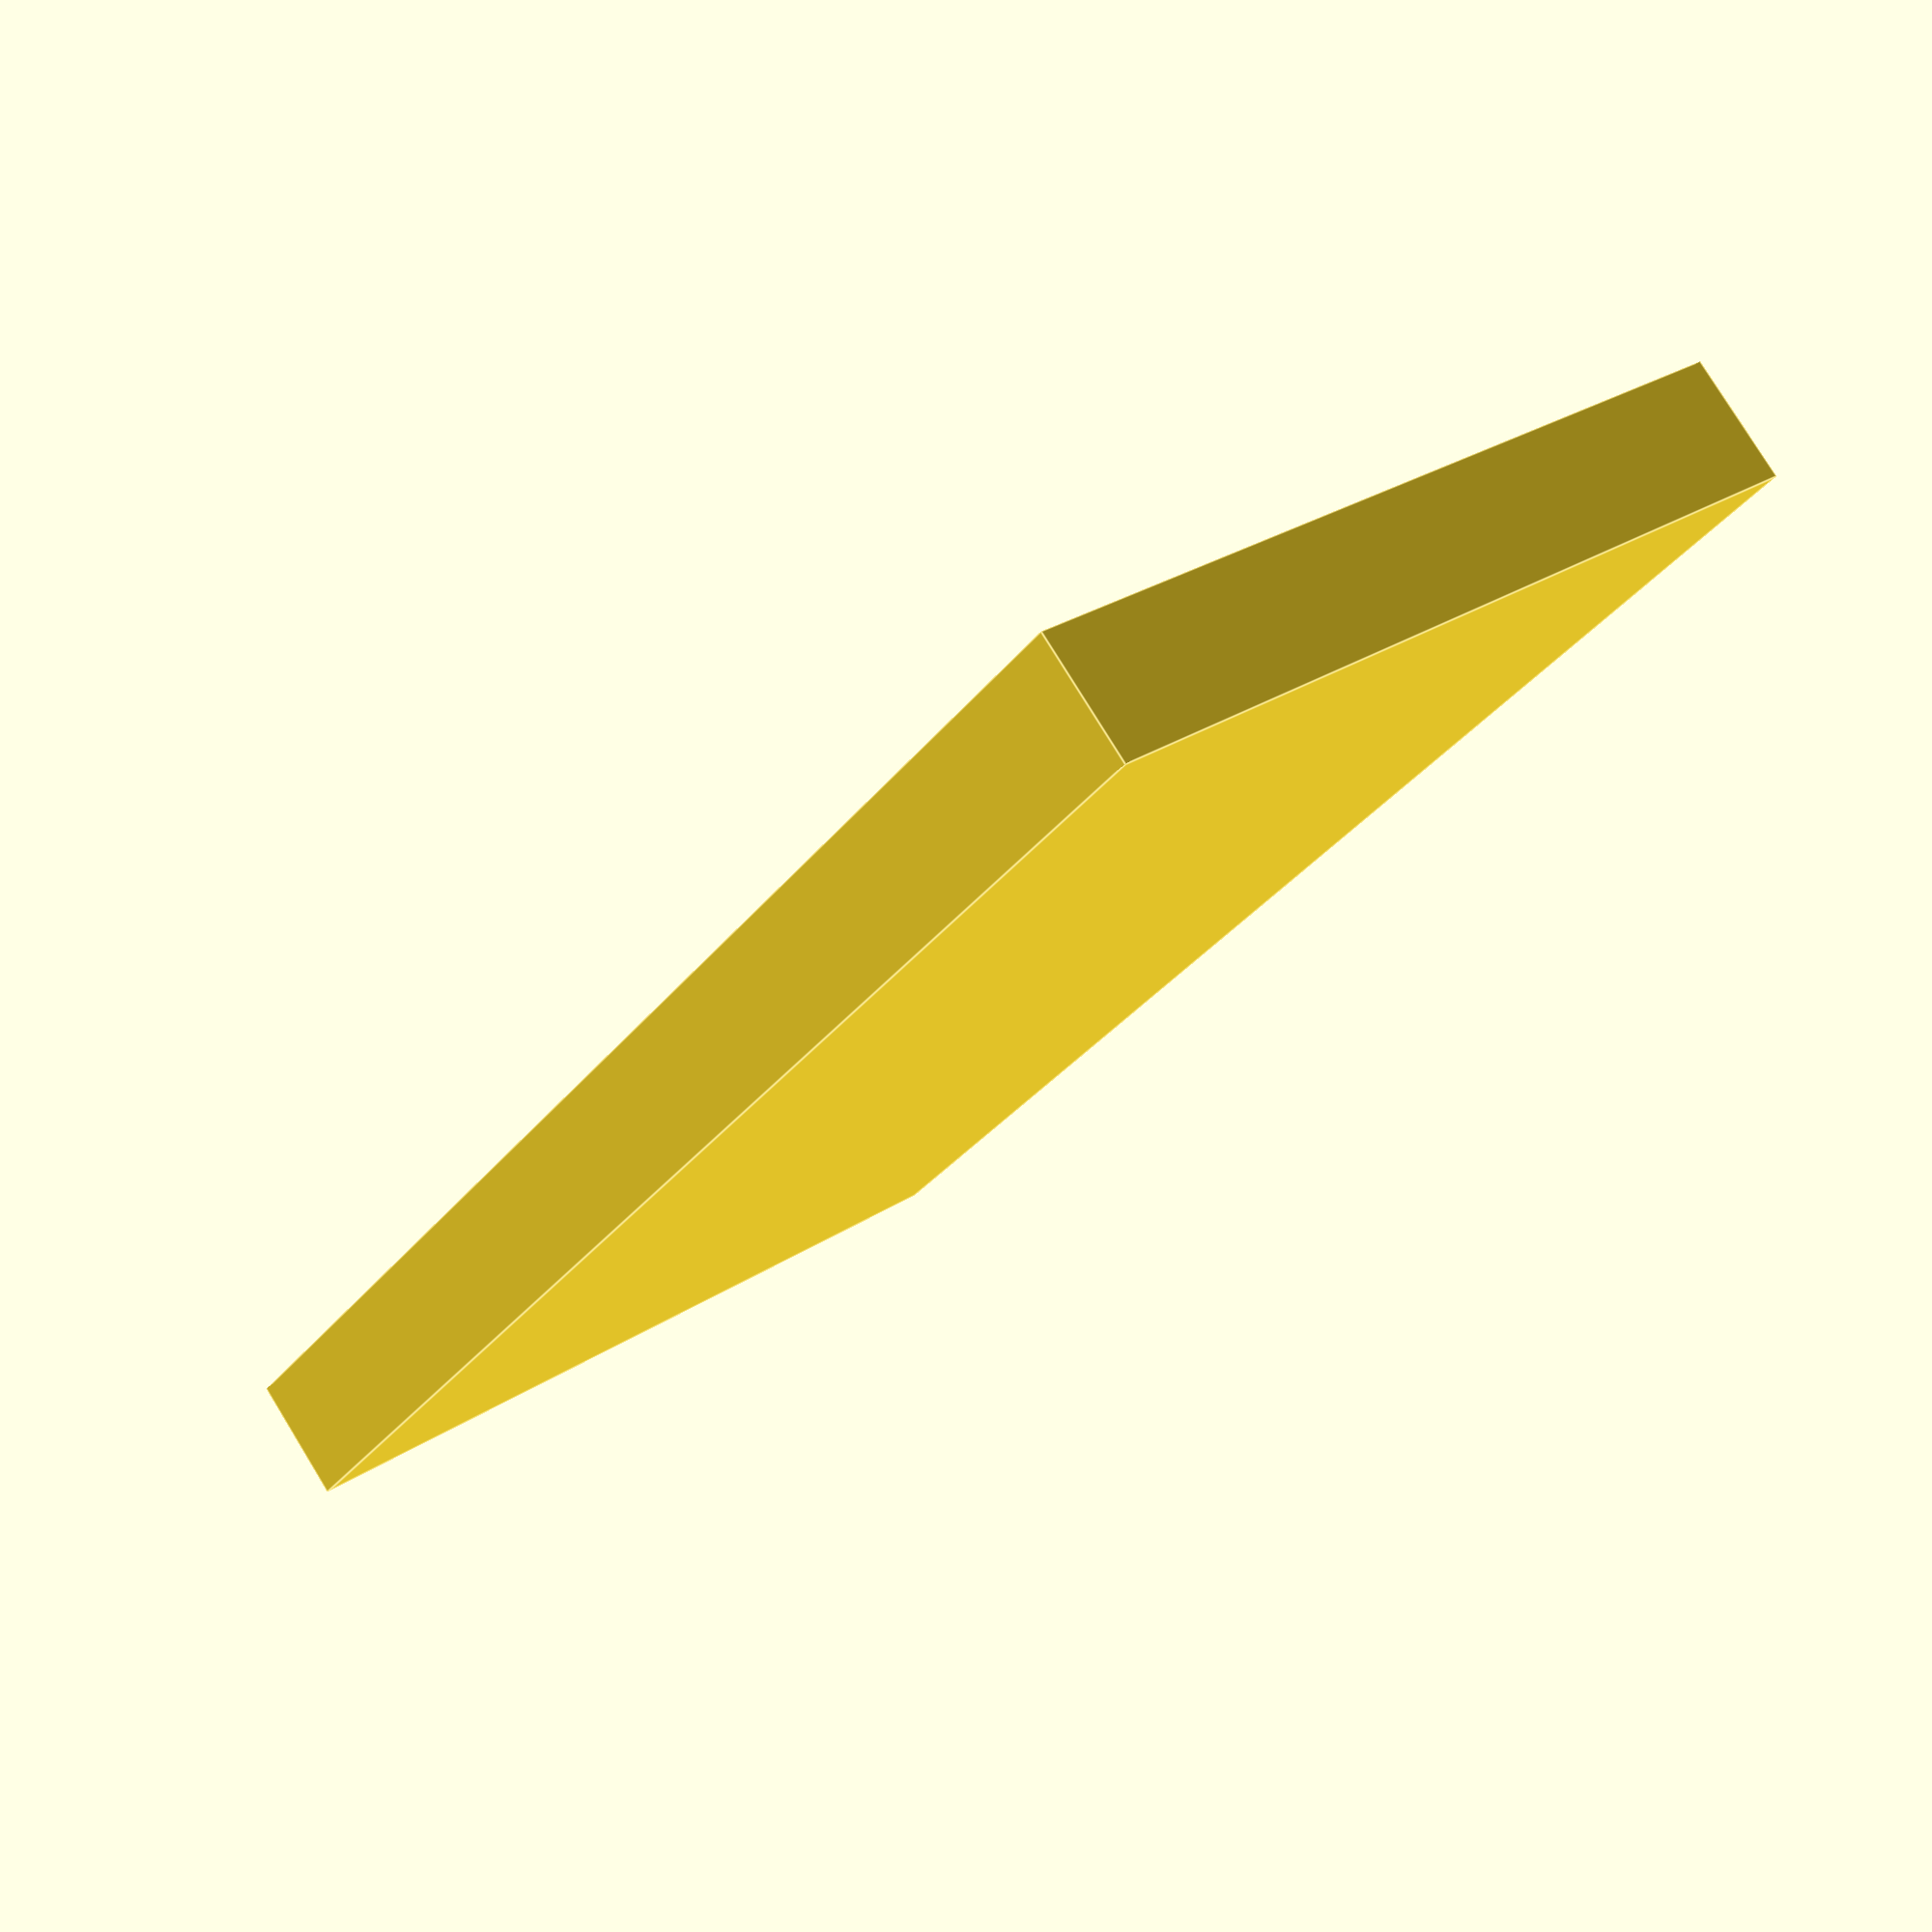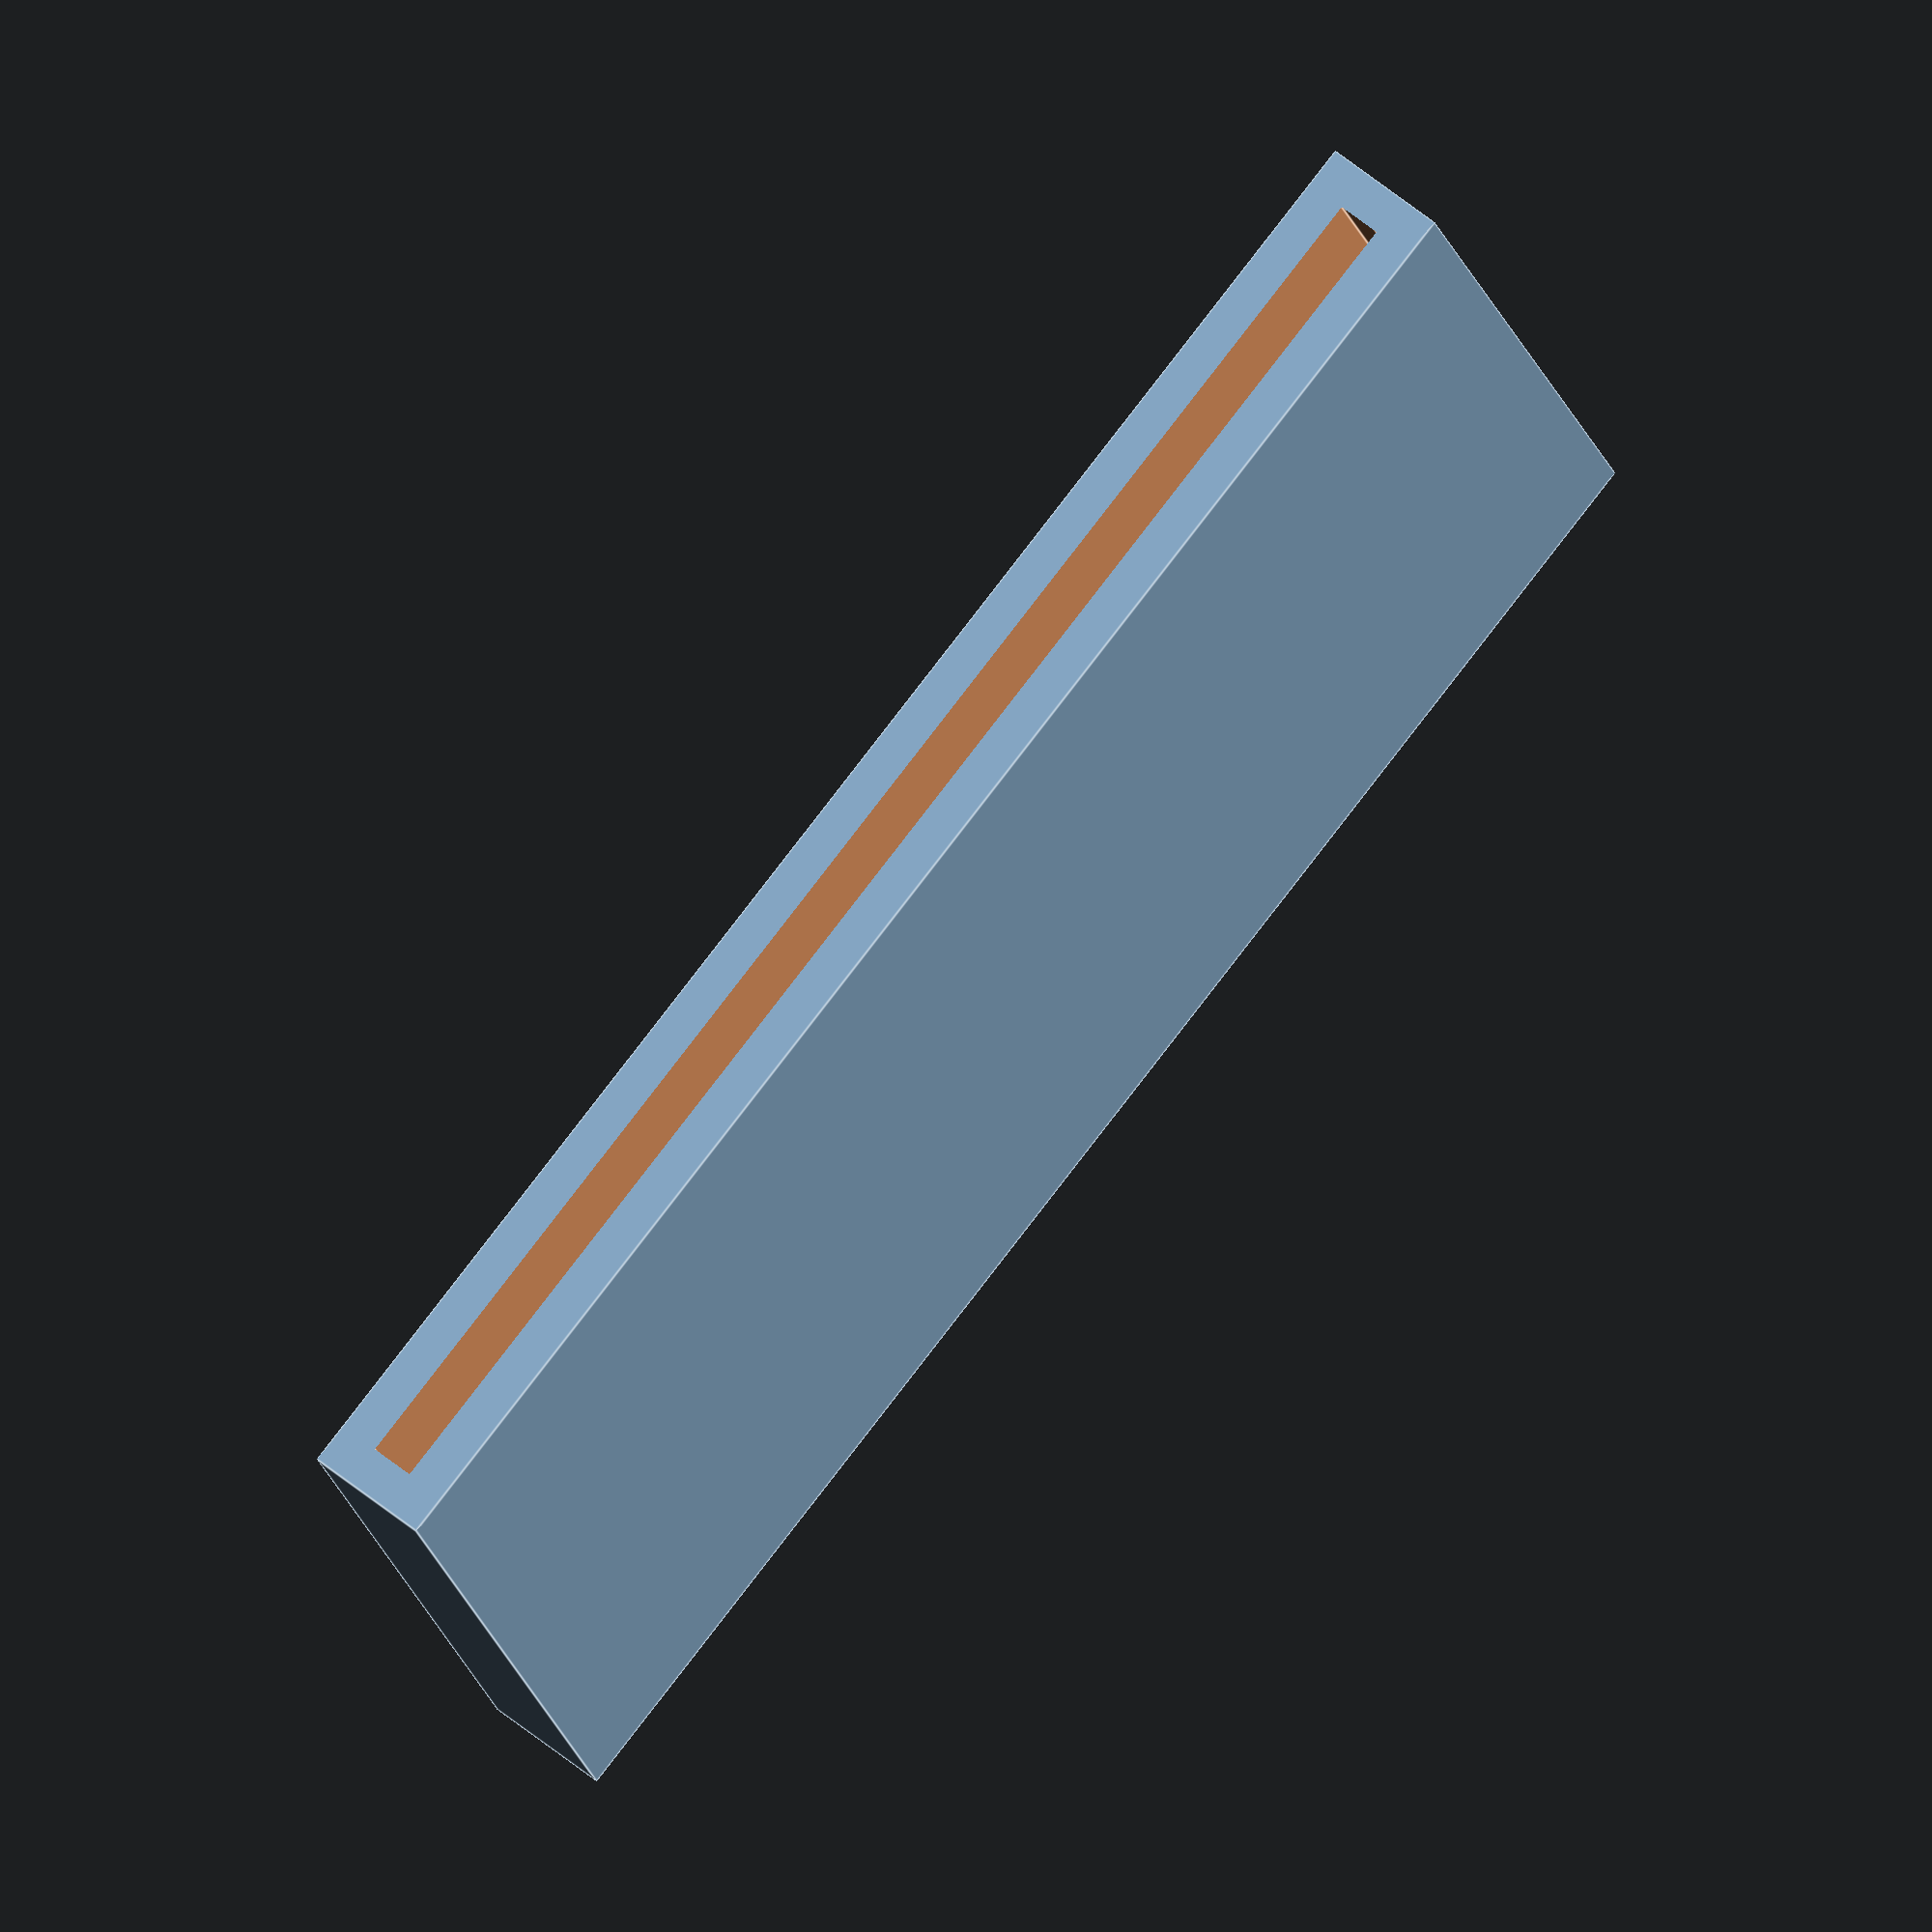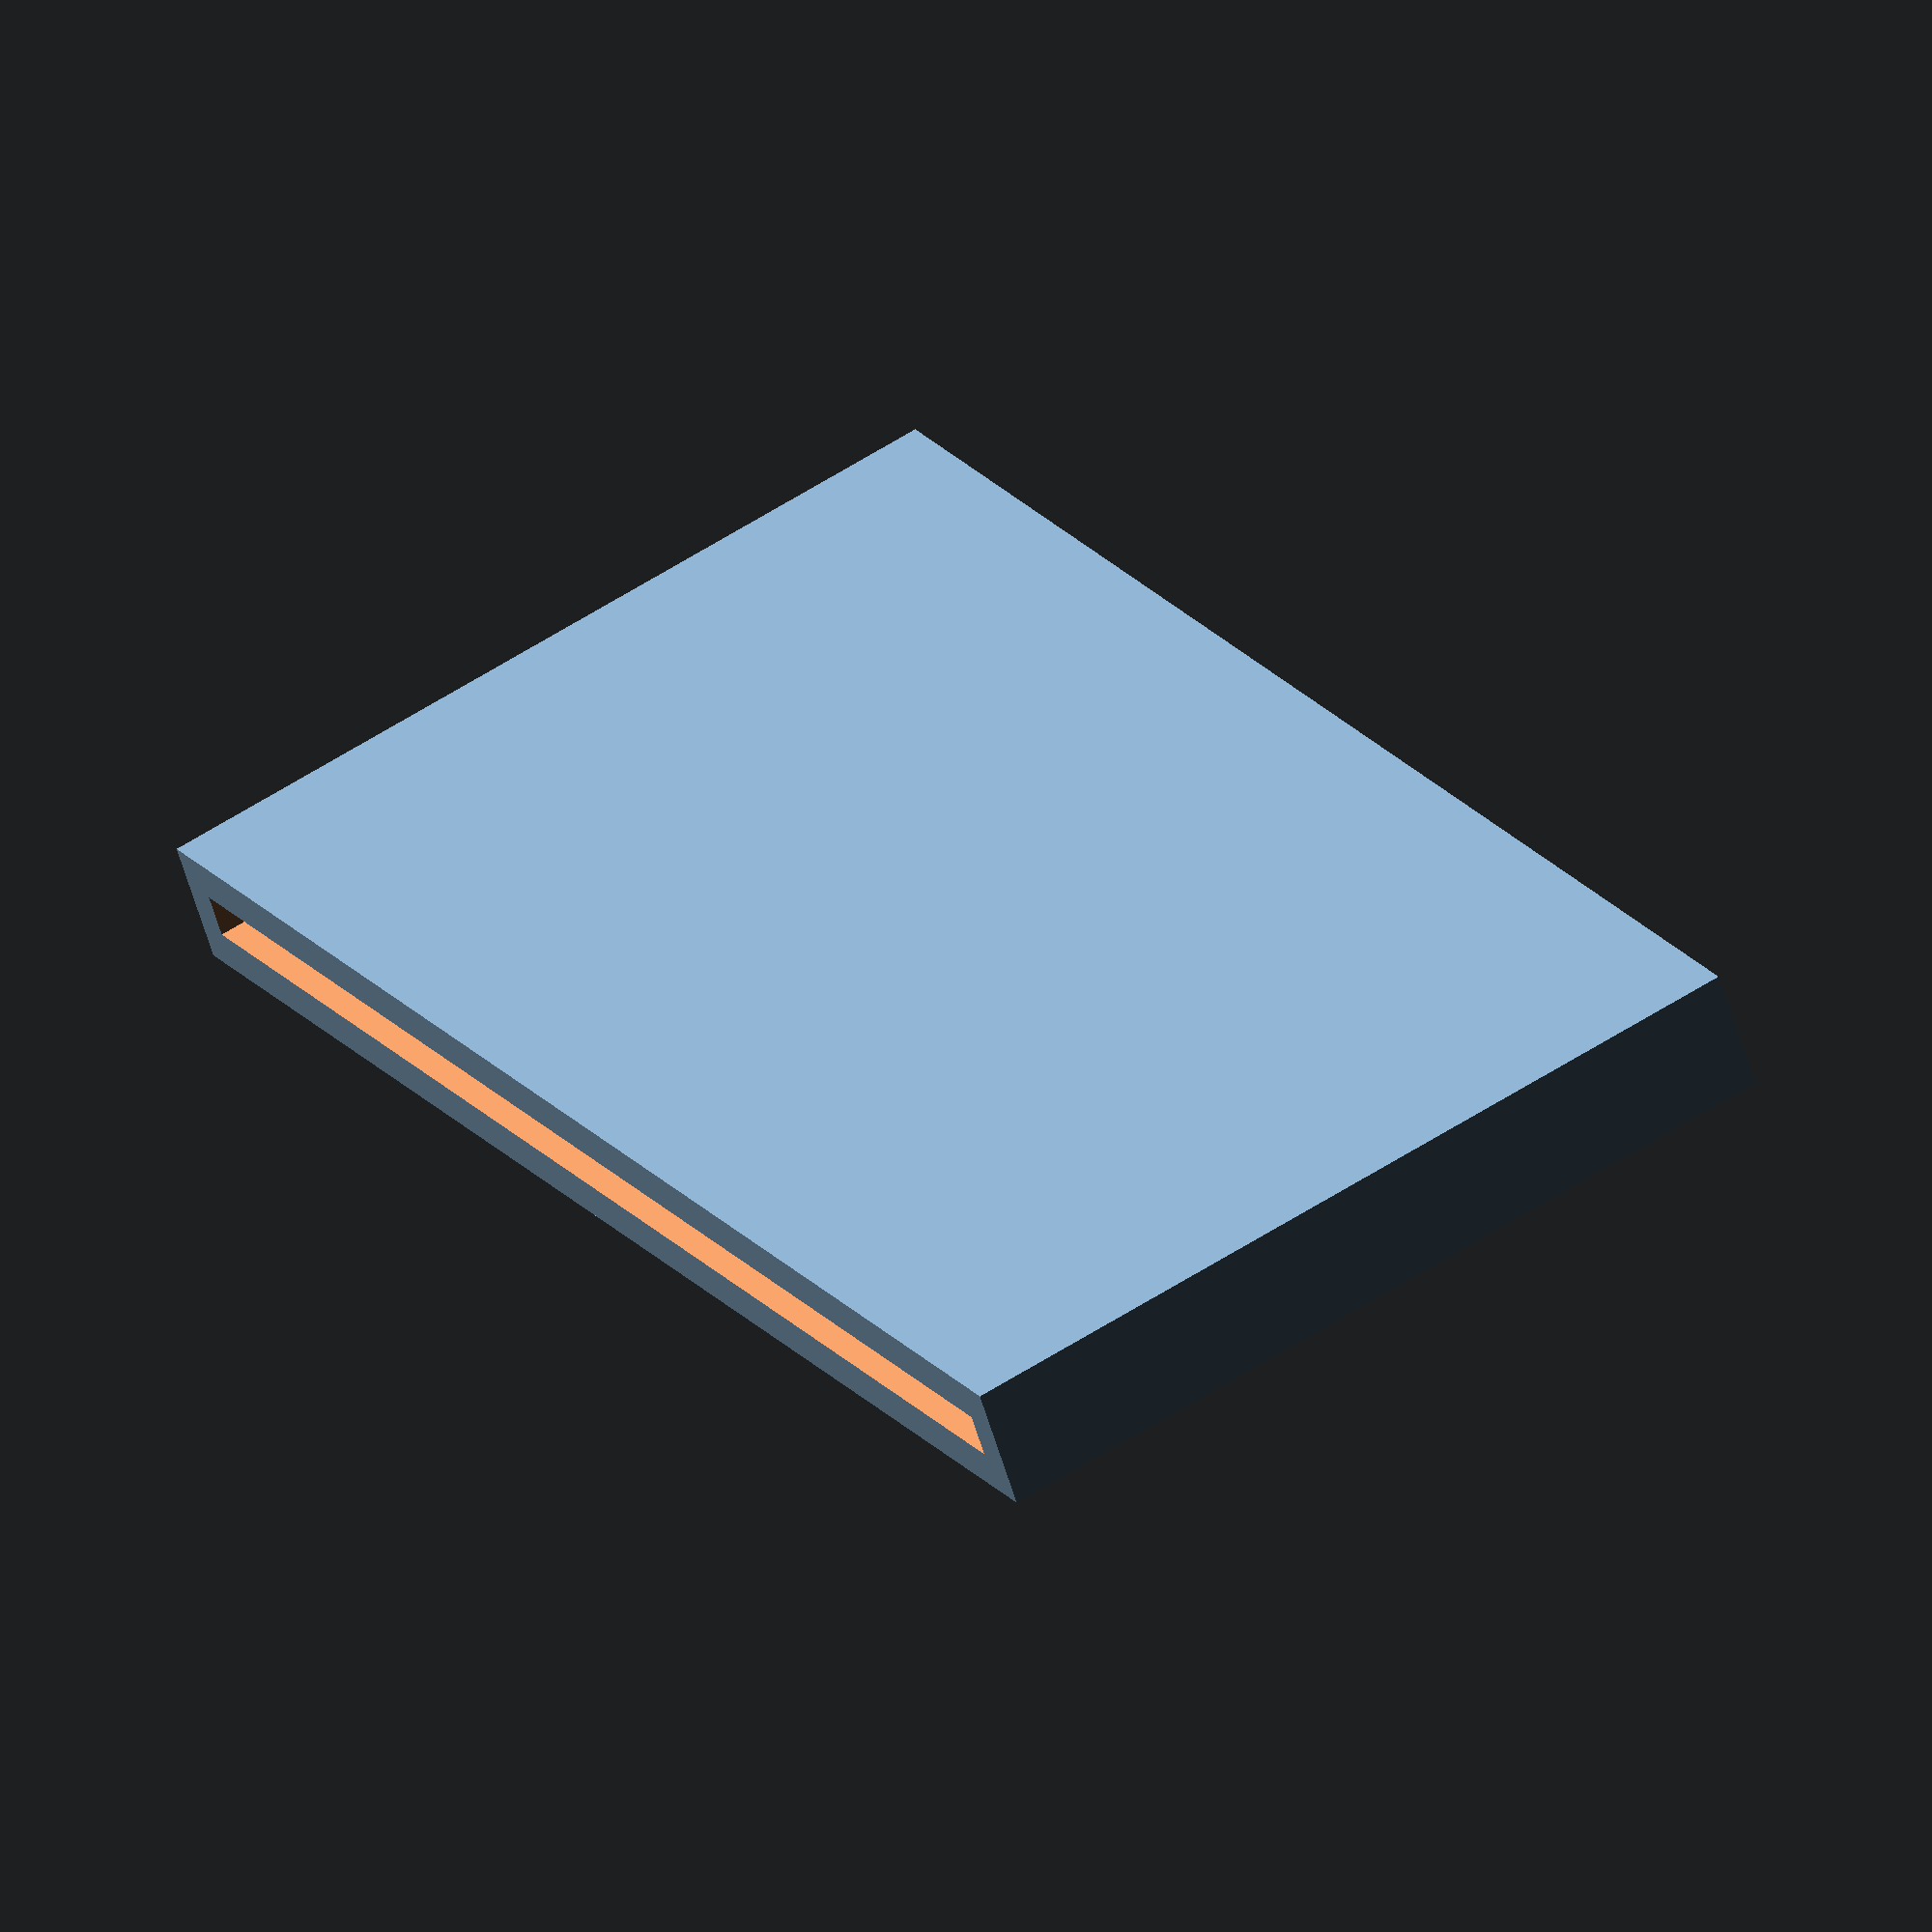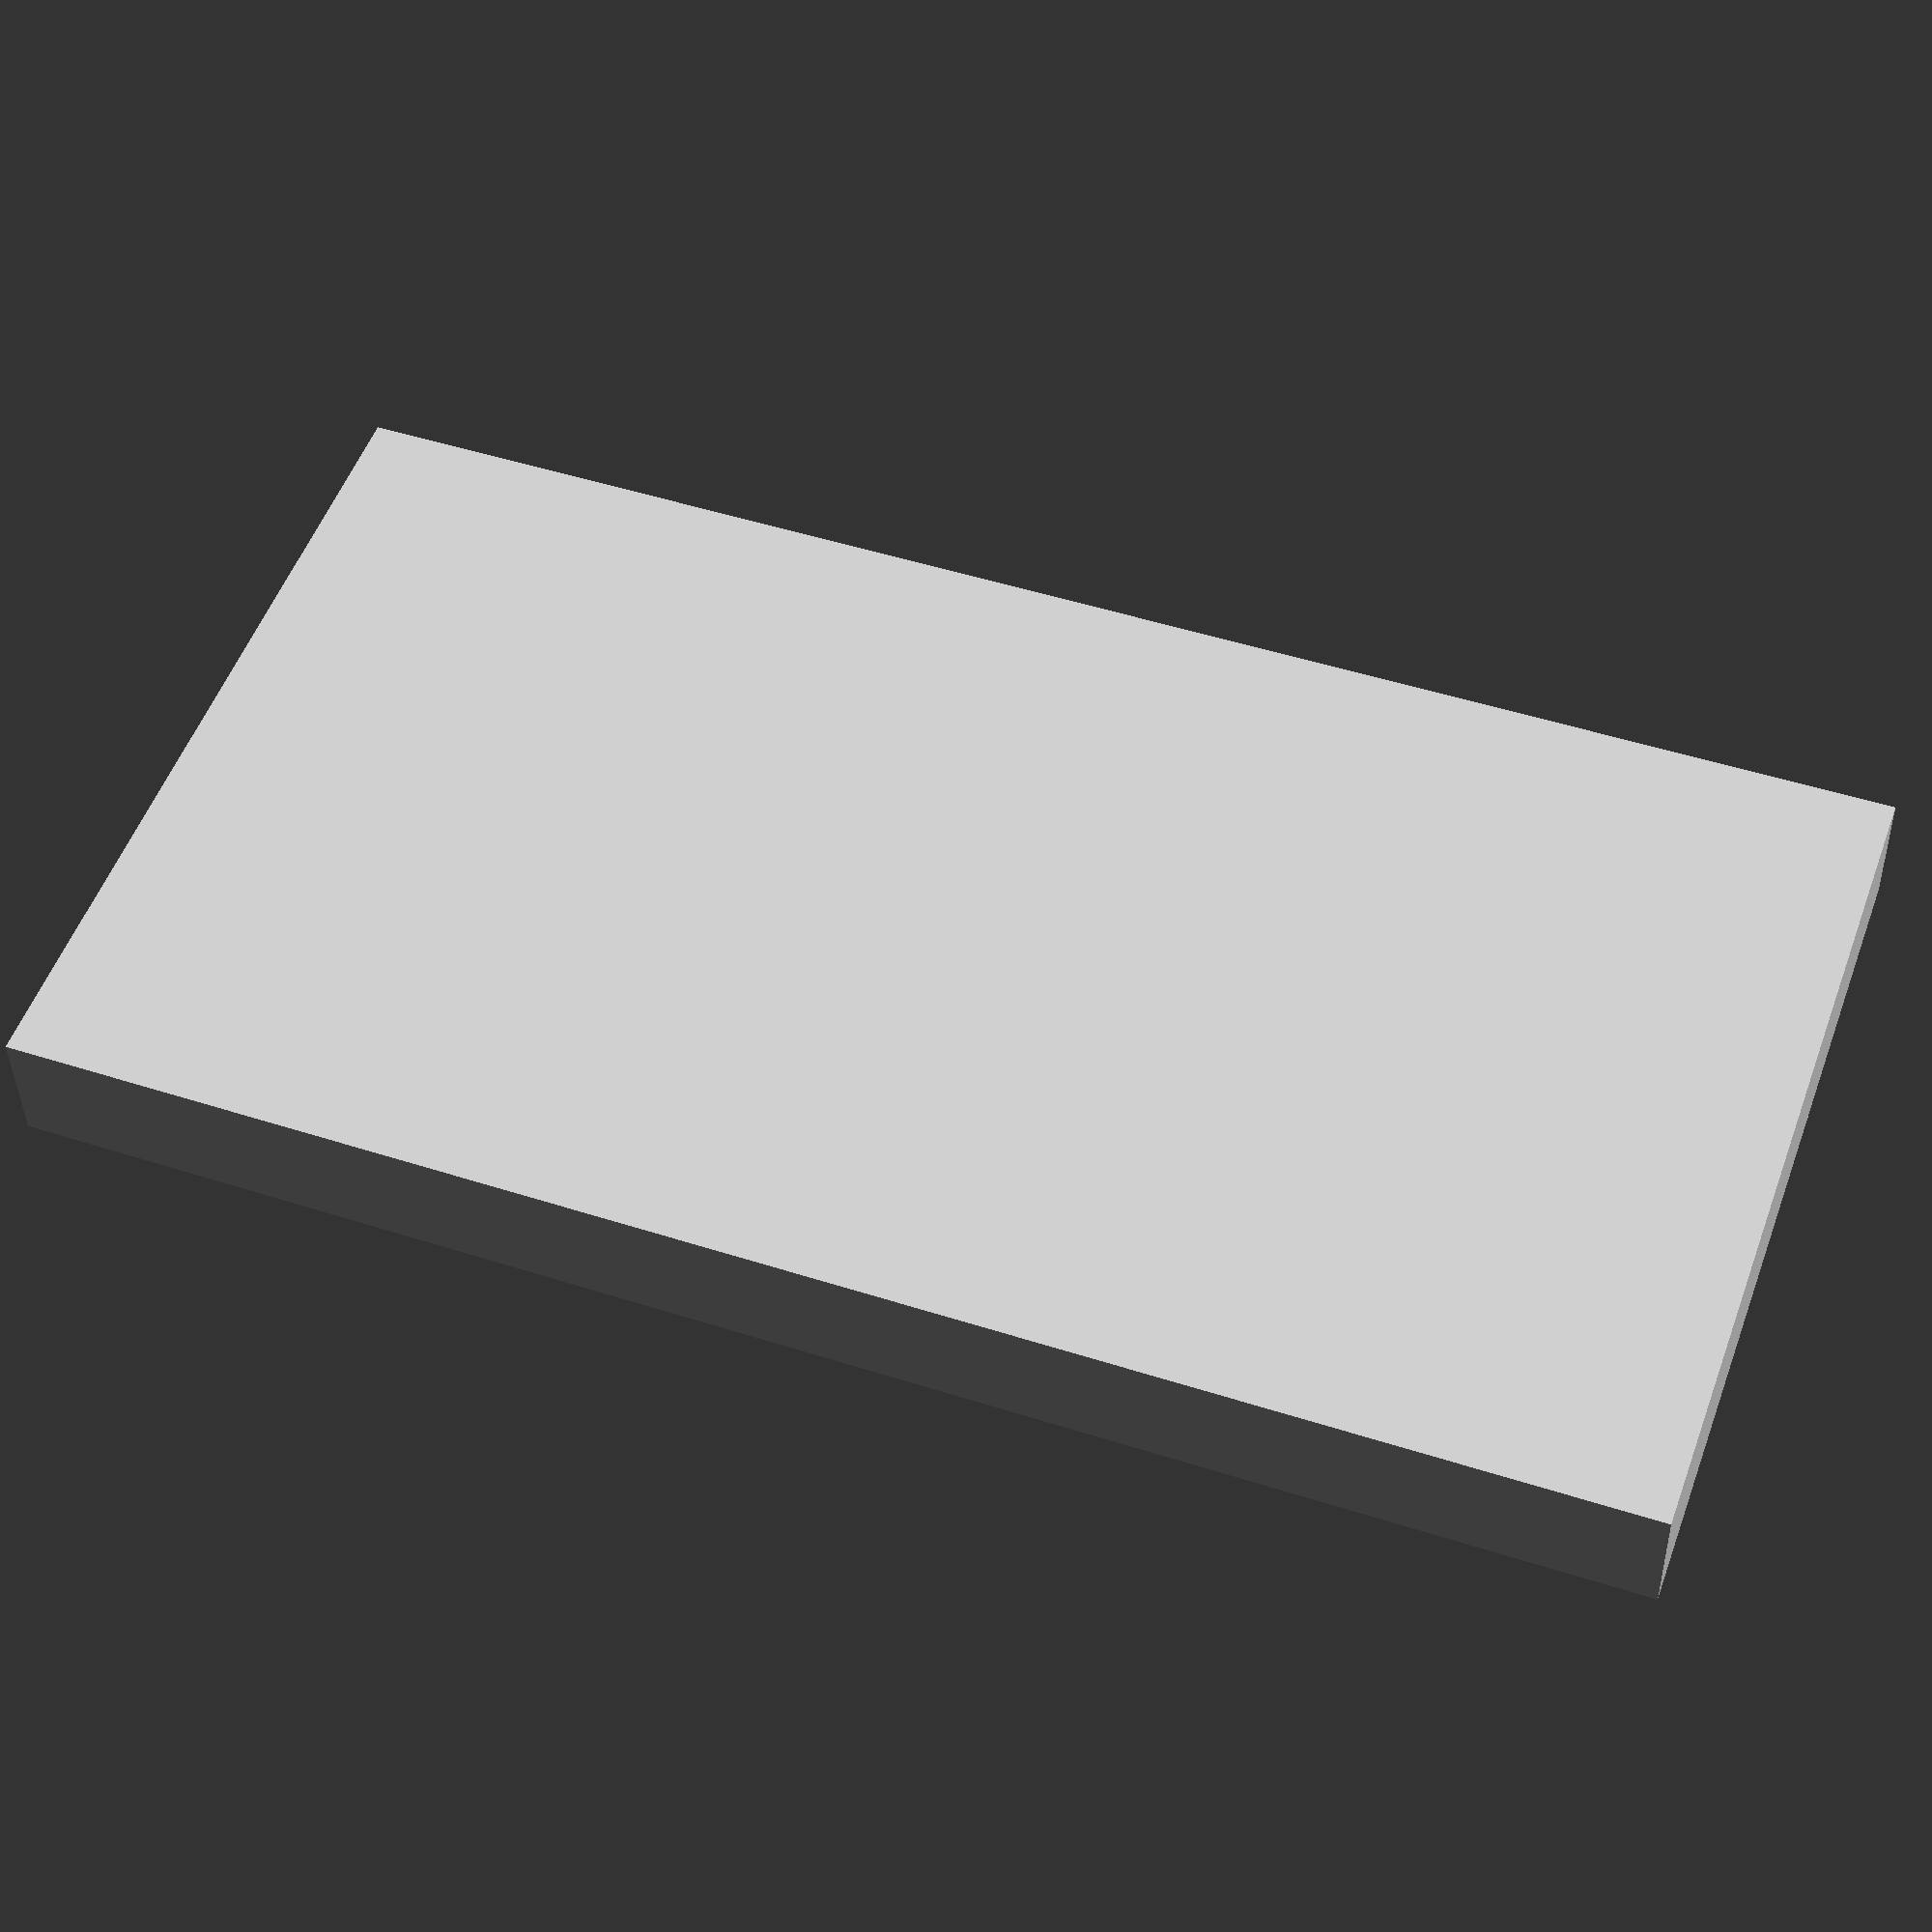
<openscad>
t=1.4;
to=1;
//Breite Karte
bk=51.4;
//Dicke Karte
dk=0.5;
//Hoehe Karte
hk=84.9;
//Hoehe Cover
hc=bk/2;

module karte()
{
    cube([bk,dk,hk]);
}

//karte();

module aussparung_karte()
{
    cube([bk+to,dk+to,hk]);
}

module cover_karte()
{
     cube([bk+to+t+t, dk+to+t+t, hc+to+t+t]);
}

difference()
{
    cover_karte();
    translate([t,t,t])
    aussparung_karte();
}

</openscad>
<views>
elev=332.9 azim=227.1 roll=224.3 proj=p view=edges
elev=16.7 azim=128.6 roll=11.7 proj=o view=edges
elev=122.6 azim=149.5 roll=124.0 proj=o view=solid
elev=128.0 azim=1.1 roll=340.3 proj=p view=wireframe
</views>
